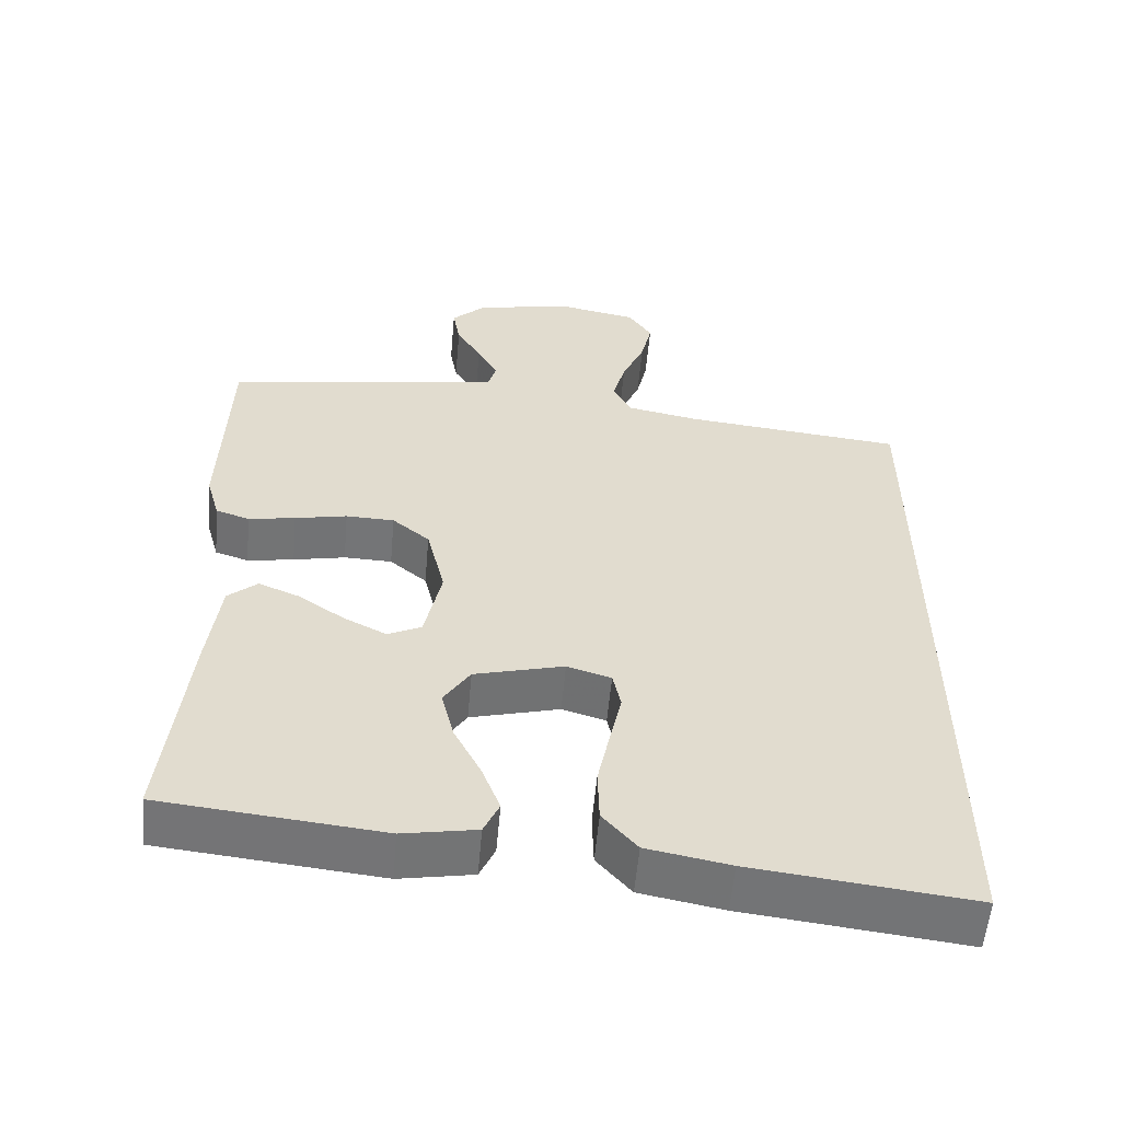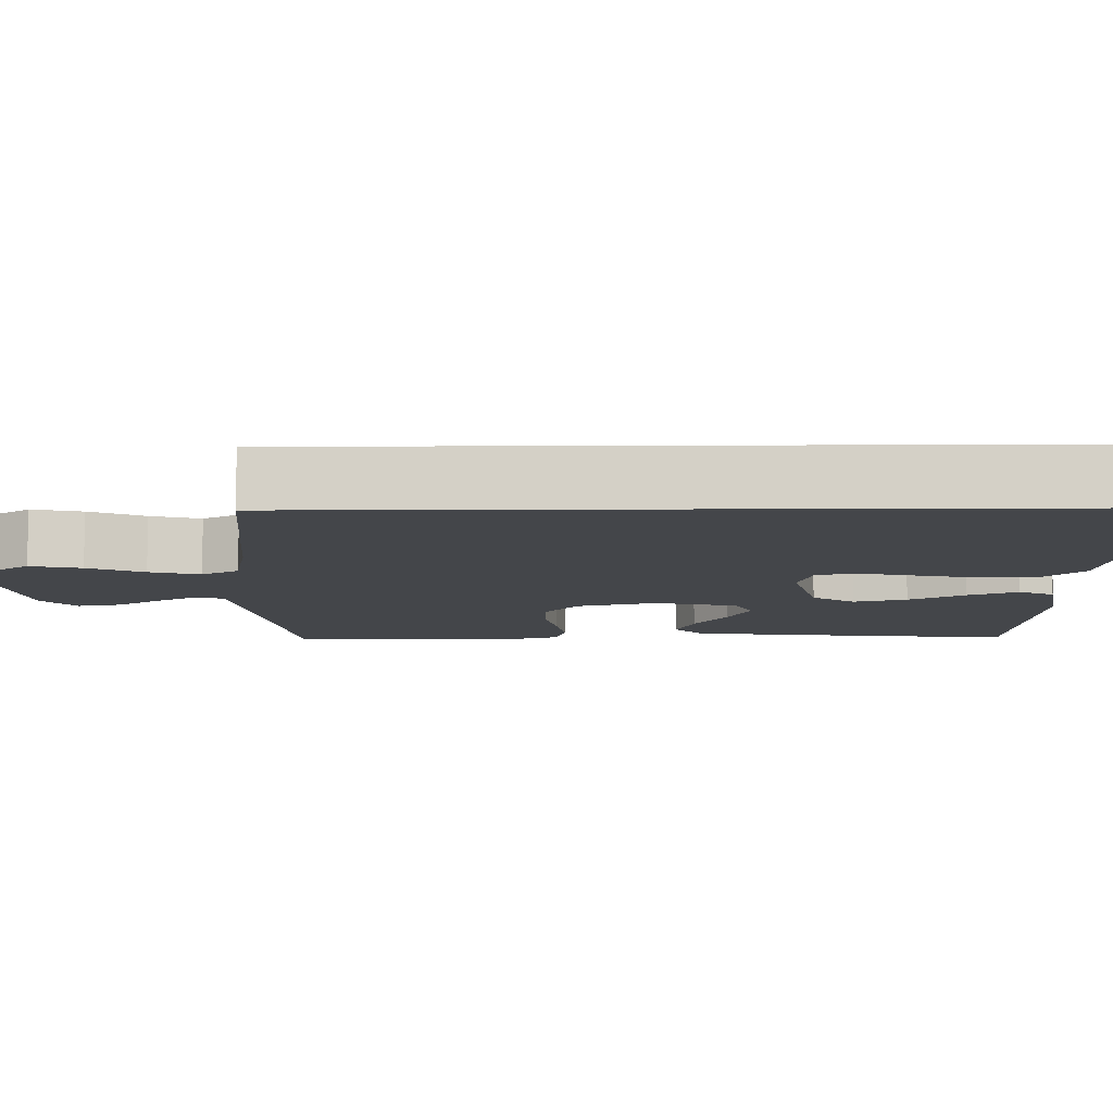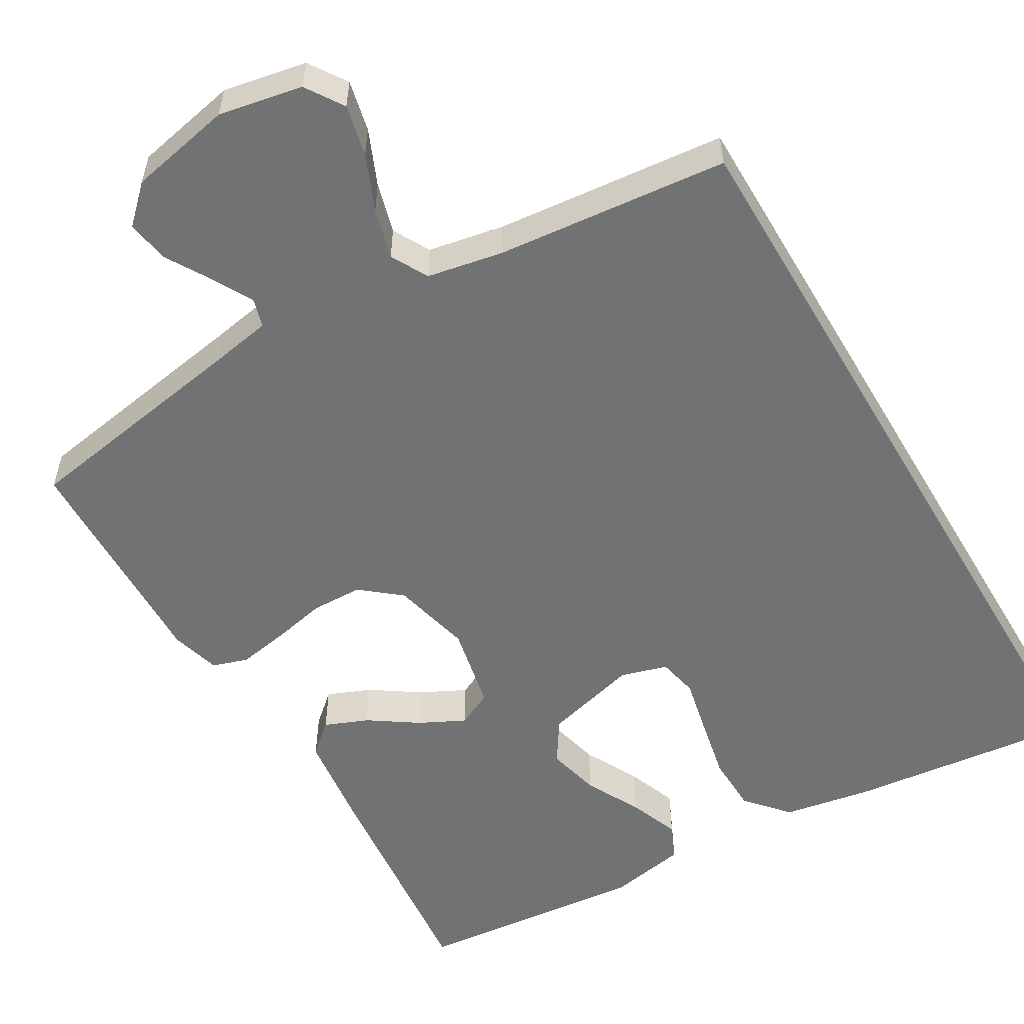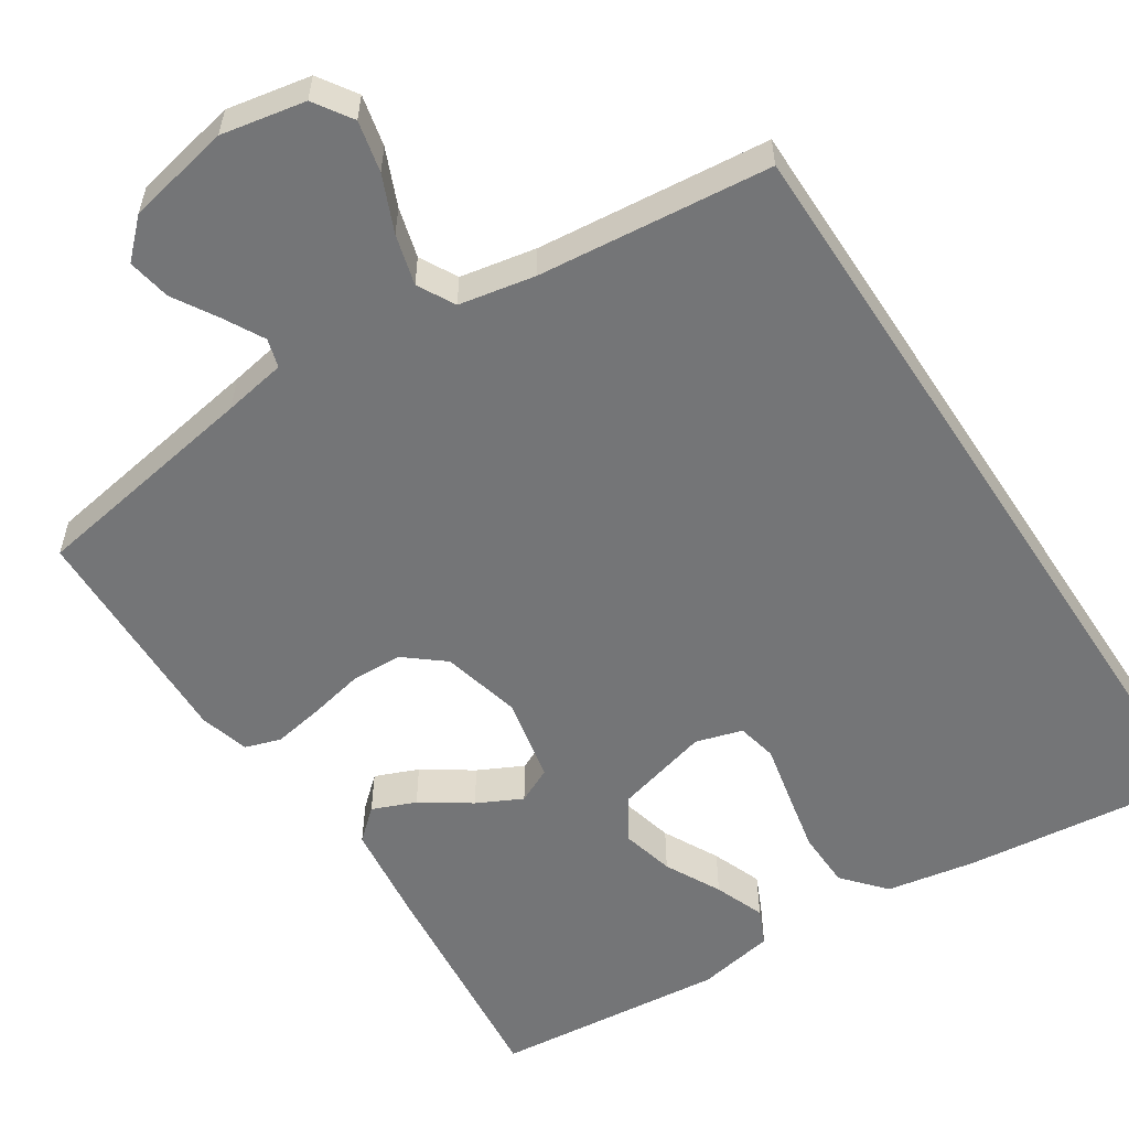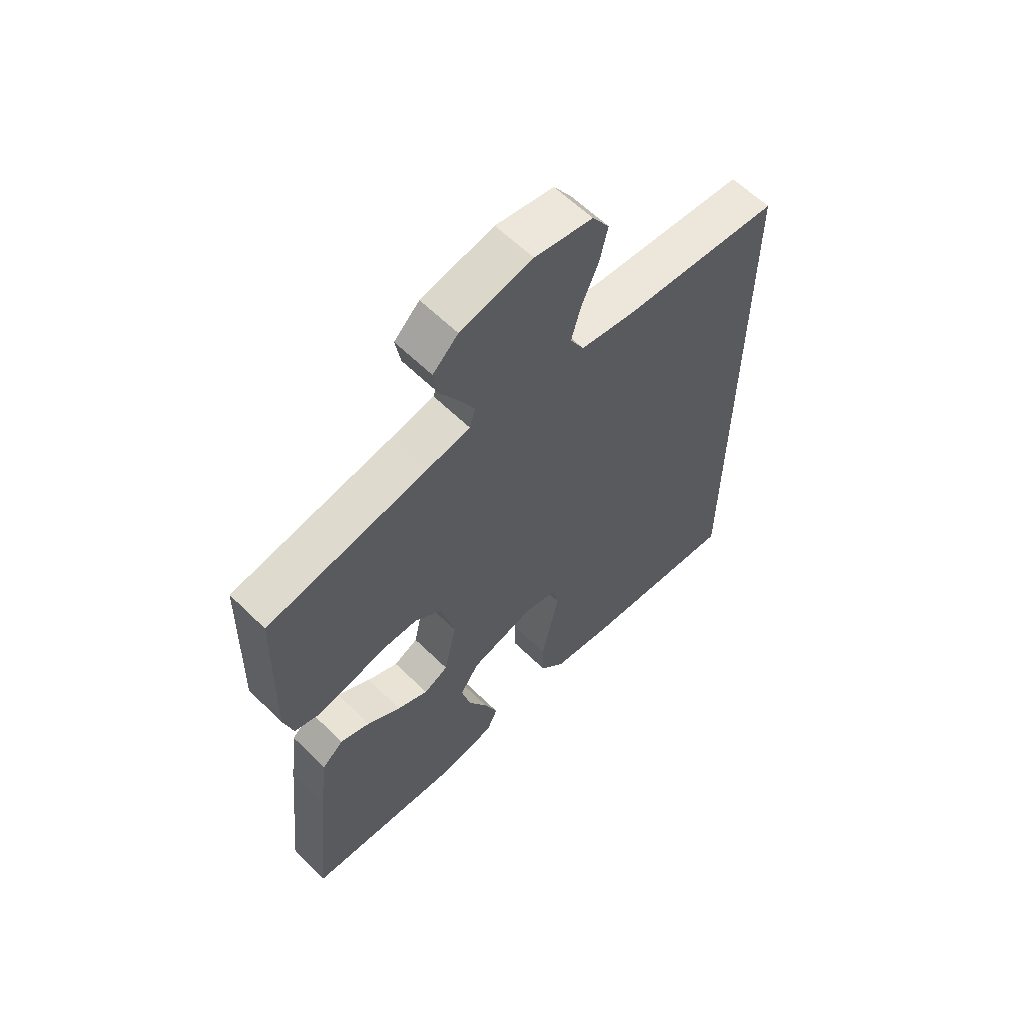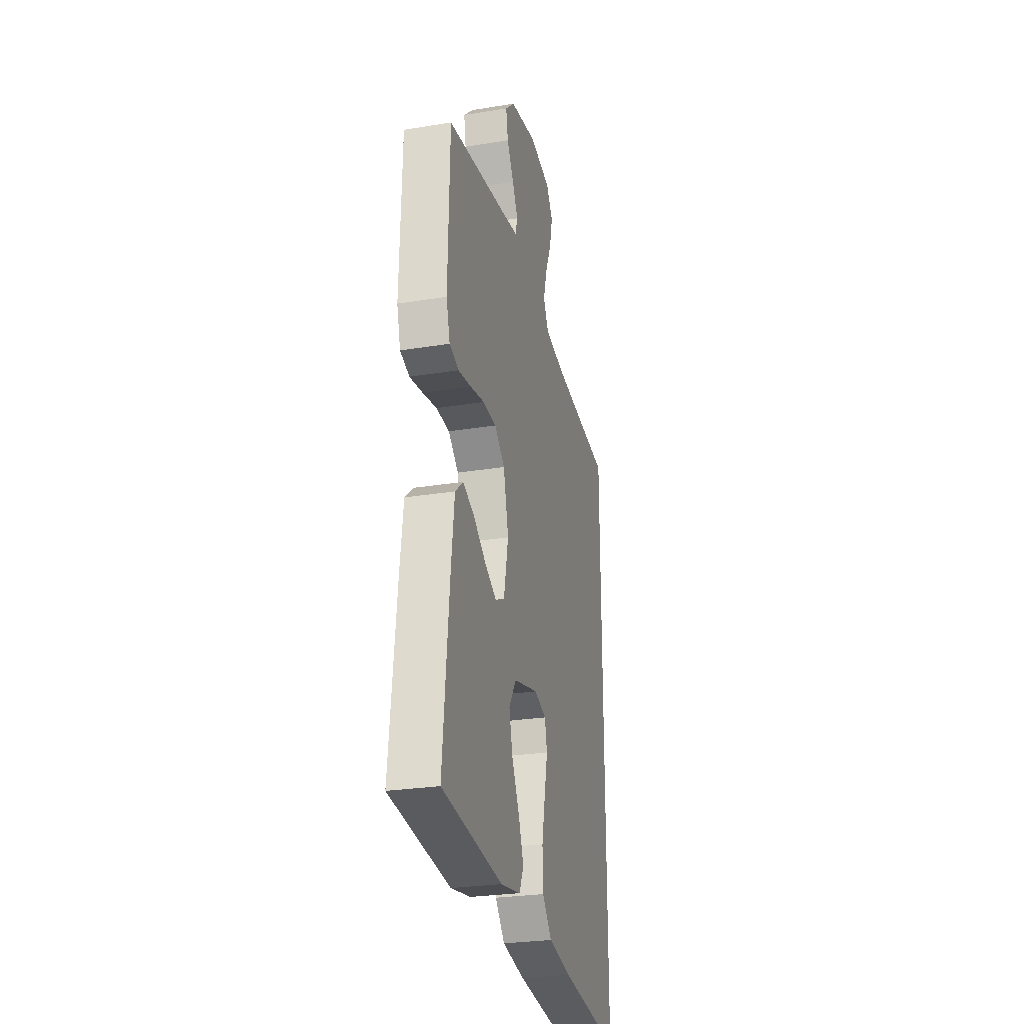
<metadata>
{"format":"obj","ext":"obj","renderer":"f3d","projection":"perspective","resolution":1024,"background":"white","views":[{"elev":-56.5,"azim":-5.1,"up":"+Z"},{"elev":-9.7,"azim":90.8,"up":"+Y"},{"elev":-55.4,"azim":30.6,"up":"+Y"},{"elev":-56.5,"azim":33.2,"up":"+Y"},{"elev":61.5,"azim":-45.2,"up":"+Z"},{"elev":-27.3,"azim":-75.9,"up":"+Z"}]}
</metadata>
<code>
v -0.5 0.07 0.5
v -0.2 0.07 0.549
v -0.12 0.07 0.563
v -0.109 0.07 0.6
v -0.137 0.07 0.652
v -0.171 0.07 0.709
v -0.181 0.07 0.765
v -0.134 0.07 0.81
v 0 0.07 0.837
v 0.108 0.07 0.816
v 0.14 0.07 0.767
v 0.125 0.07 0.701
v 0.094 0.07 0.629
v 0.076 0.07 0.564
v 0.102 0.07 0.516
v 0.2 0.07 0.497
v 0.5 0.07 0.466
v 0.5 0.07 -0.582
v 0.2 0.07 -0.547
v 0.087 0.07 -0.526
v 0.04 0.07 -0.472
v 0.038 0.07 -0.398
v 0.055 0.07 -0.317
v 0.071 0.07 -0.244
v 0.06 0.07 -0.192
v 0 0.07 -0.174
v -0.122 0.07 -0.206
v -0.158 0.07 -0.261
v -0.141 0.07 -0.33
v -0.104 0.07 -0.402
v -0.079 0.07 -0.467
v -0.1 0.07 -0.513
v -0.2 0.07 -0.531
v -0.5 0.07 -0.5
v -0.469 0.07 -0.2
v -0.453 0.07 -0.071
v -0.413 0.07 -0.036
v -0.357 0.07 -0.059
v -0.294 0.07 -0.102
v -0.236 0.07 -0.131
v -0.19 0.07 -0.109
v -0.167 0.07 0
v -0.192 0.07 0.103
v -0.243 0.07 0.145
v -0.309 0.07 0.147
v -0.38 0.07 0.132
v -0.444 0.07 0.121
v -0.49 0.07 0.136
v -0.508 0.07 0.2
v -0.5 0 0.5
v -0.2 0 0.549
v -0.12 0 0.563
v -0.109 0 0.6
v -0.137 0 0.652
v -0.171 0 0.709
v -0.181 0 0.765
v -0.134 0 0.81
v 0 0 0.837
v 0.108 0 0.816
v 0.14 0 0.767
v 0.125 0 0.701
v 0.094 0 0.629
v 0.076 0 0.564
v 0.102 0 0.516
v 0.2 0 0.497
v 0.5 0 0.466
v 0.5 0 -0.582
v 0.2 0 -0.547
v 0.087 0 -0.526
v 0.04 0 -0.472
v 0.038 0 -0.398
v 0.055 0 -0.317
v 0.071 0 -0.244
v 0.06 0 -0.192
v 0 0 -0.174
v -0.122 0 -0.206
v -0.158 0 -0.261
v -0.141 0 -0.33
v -0.104 0 -0.402
v -0.079 0 -0.467
v -0.1 0 -0.513
v -0.2 0 -0.531
v -0.5 0 -0.5
v -0.469 0 -0.2
v -0.453 0 -0.071
v -0.413 0 -0.036
v -0.357 0 -0.059
v -0.294 0 -0.102
v -0.236 0 -0.131
v -0.19 0 -0.109
v -0.167 0 0
v -0.192 0 0.103
v -0.243 0 0.145
v -0.309 0 0.147
v -0.38 0 0.132
v -0.444 0 0.121
v -0.49 0 0.136
v -0.508 0 0.2
f 49 1 2
f 48 49 2
f 47 48 2
f 46 47 2
f 45 46 2
f 44 45 2 3
f 43 44 3 4
f 42 43 4
f 37 38 39
f 36 37 39
f 35 36 39
f 34 35 39
f 33 34 39
f 32 33 39
f 31 32 39
f 30 31 39
f 29 30 39
f 28 29 39 40
f 27 28 40 41
f 22 23 24
f 21 22 24
f 20 21 24
f 19 20 24
f 18 19 24
f 17 18 24
f 16 17 24 25
f 15 16 25 26
f 11 12 13
f 10 11 13
f 9 10 13
f 8 9 13
f 7 8 13
f 6 7 13
f 5 6 13
f 4 5 13 14
f 15 26 27
f 14 15 27
f 4 14 27
f 42 4 27
f 27 41 42
f 51 50 98
f 51 98 97
f 51 97 96
f 51 96 95
f 51 95 94
f 52 51 94 93
f 53 52 93 92
f 53 92 91
f 88 87 86
f 88 86 85
f 88 85 84
f 88 84 83
f 88 83 82
f 88 82 81
f 88 81 80
f 88 80 79
f 88 79 78
f 89 88 78 77
f 90 89 77 76
f 73 72 71
f 73 71 70
f 73 70 69
f 73 69 68
f 73 68 67
f 73 67 66
f 74 73 66 65
f 75 74 65 64
f 62 61 60
f 62 60 59
f 62 59 58
f 62 58 57
f 62 57 56
f 62 56 55
f 62 55 54
f 63 62 54 53
f 76 75 64
f 76 64 63
f 76 63 53
f 76 53 91
f 91 90 76
f 1 50 51 2
f 2 51 52 3
f 3 52 53 4
f 4 53 54 5
f 5 54 55 6
f 6 55 56 7
f 7 56 57 8
f 8 57 58 9
f 9 58 59 10
f 10 59 60 11
f 11 60 61 12
f 12 61 62 13
f 13 62 63 14
f 14 63 64 15
f 15 64 65 16
f 16 65 66 17
f 17 66 67 18
f 18 67 68 19
f 19 68 69 20
f 20 69 70 21
f 21 70 71 22
f 22 71 72 23
f 23 72 73 24
f 24 73 74 25
f 25 74 75 26
f 26 75 76 27
f 27 76 77 28
f 28 77 78 29
f 29 78 79 30
f 30 79 80 31
f 31 80 81 32
f 32 81 82 33
f 33 82 83 34
f 34 83 84 35
f 35 84 85 36
f 36 85 86 37
f 37 86 87 38
f 38 87 88 39
f 39 88 89 40
f 40 89 90 41
f 41 90 91 42
f 42 91 92 43
f 43 92 93 44
f 44 93 94 45
f 45 94 95 46
f 46 95 96 47
f 47 96 97 48
f 48 97 98 49
f 49 98 50 1

</code>
